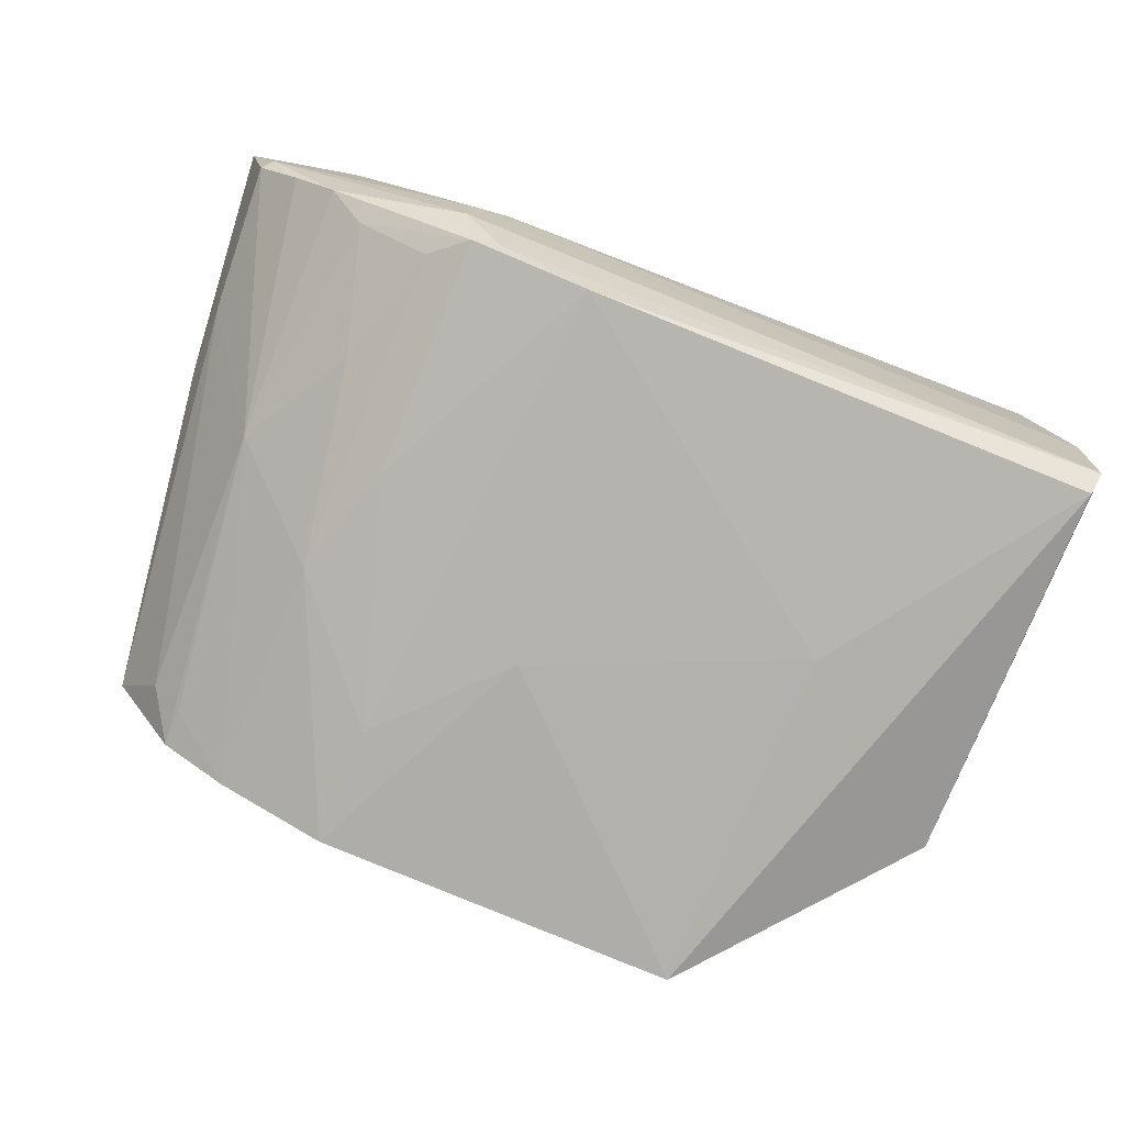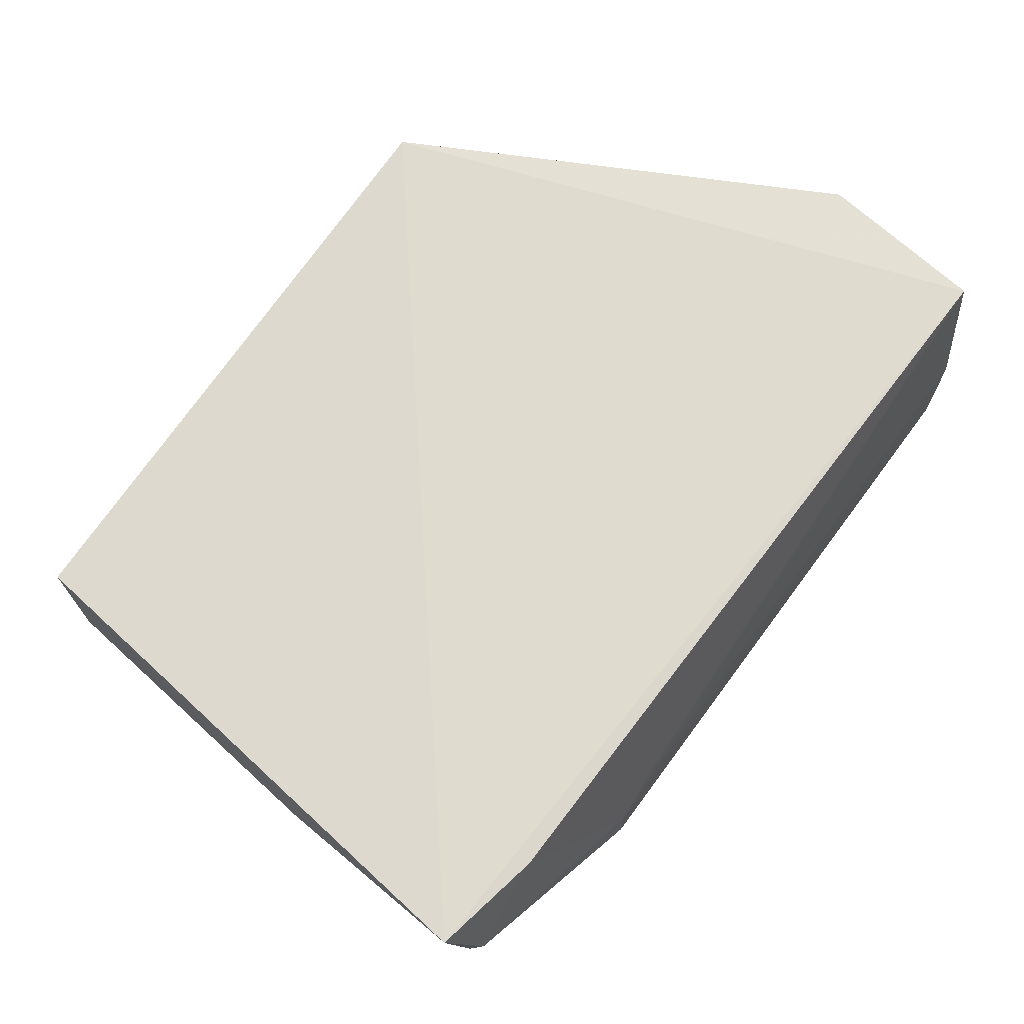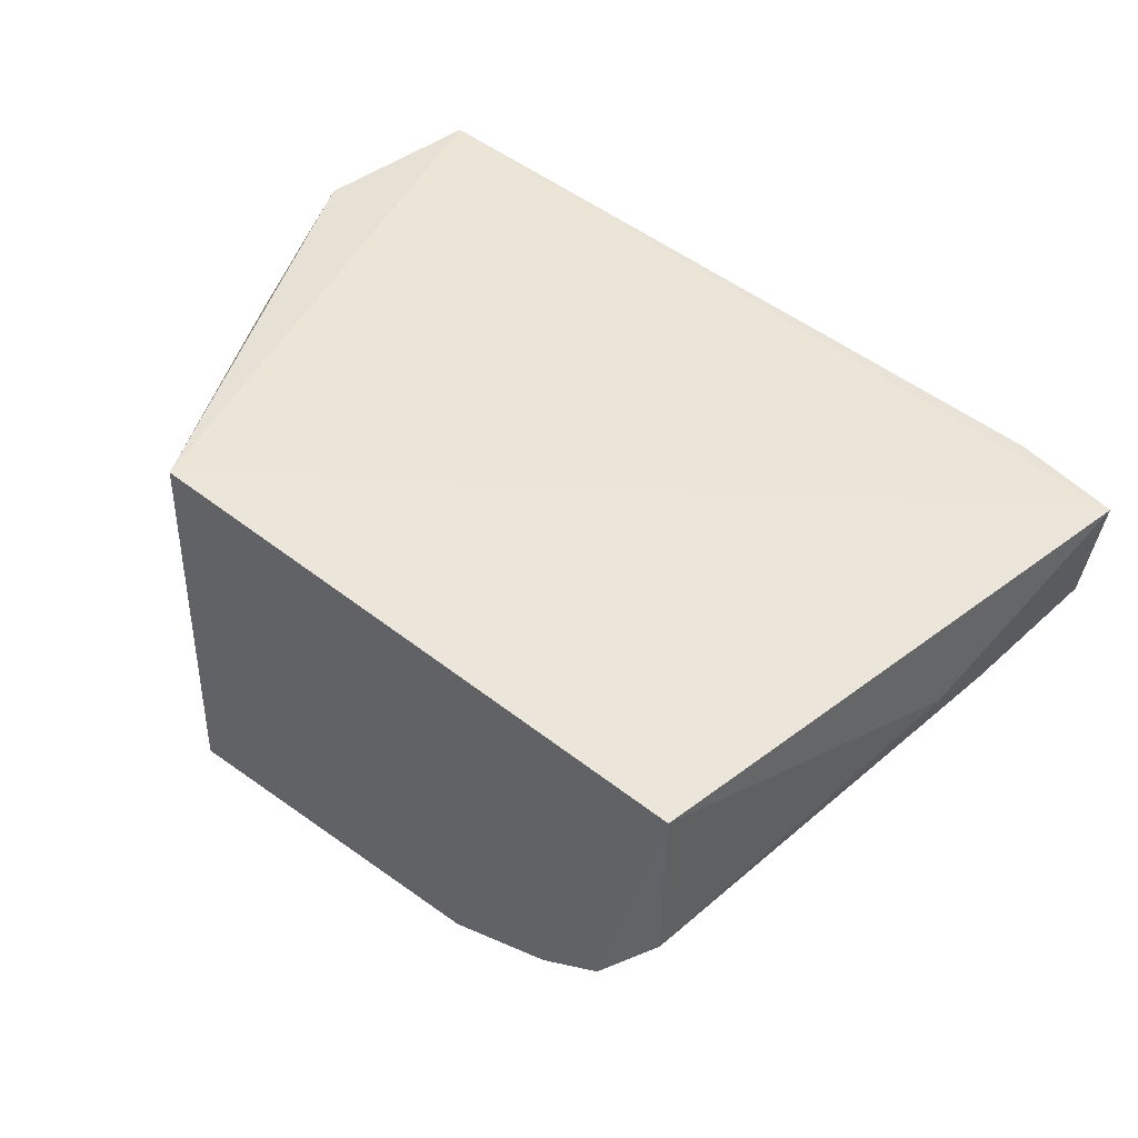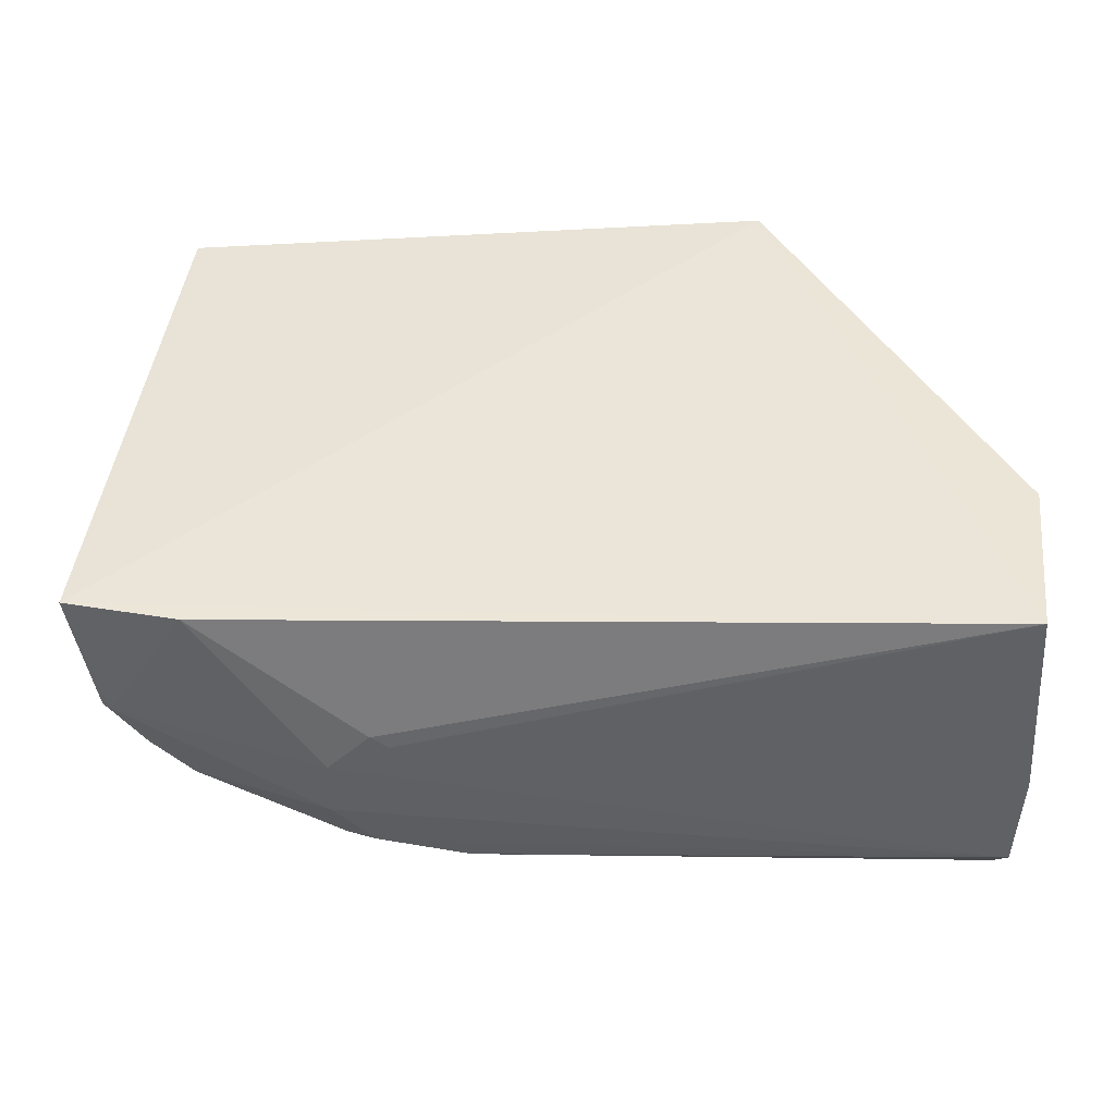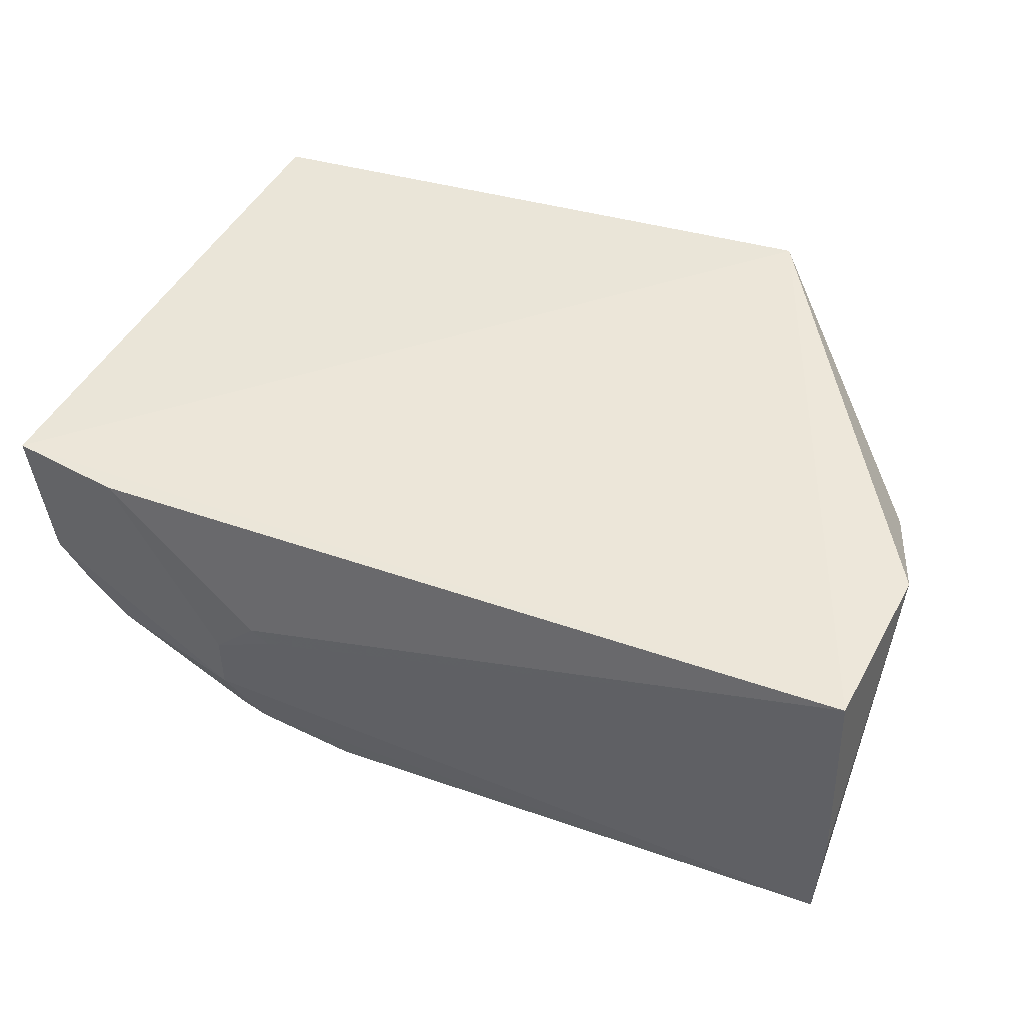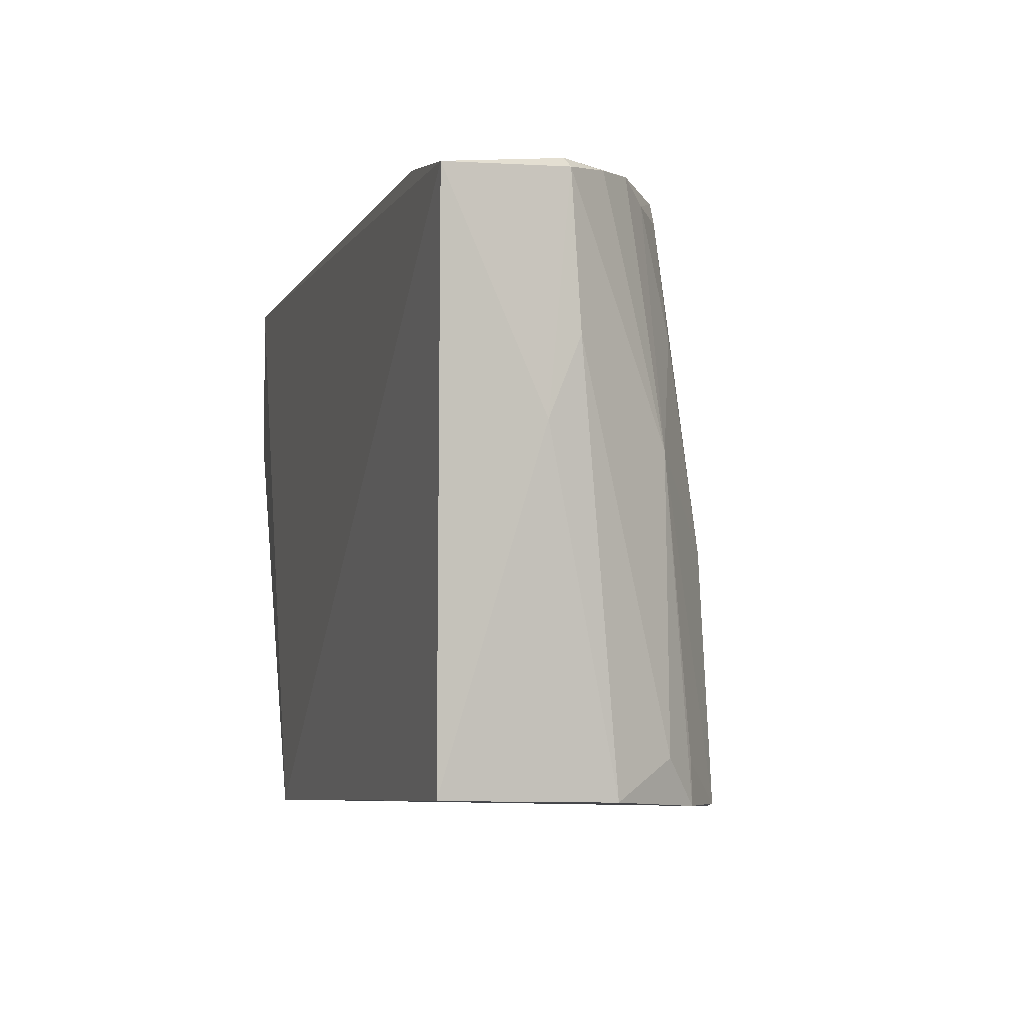
<metadata>
{"format":"obj","ext":"obj","renderer":"f3d","projection":"perspective","resolution":1024,"background":"white","views":[{"elev":-72.9,"azim":-21.9,"up":"+Y"},{"elev":70.1,"azim":-54.6,"up":"+Y"},{"elev":44.2,"azim":-137.9,"up":"+Y"},{"elev":45.1,"azim":-1.3,"up":"+Y"},{"elev":49.0,"azim":19.3,"up":"+Y"},{"elev":-7.1,"azim":-106.3,"up":"+Z"}]}
</metadata>
<code>
v 0.08722 0.0272 0.3312
v 0.08831 -0.01187 0.3337
v 0.06341 -0.0225 0.2569
v -0.01332 0.02476 0.2576
v -0.02212 0.02685 0.3252
v 0.06193 0.02752 0.2569
v 0.08771 -0.01591 0.2828
v 0.006553 0.006342 0.3327
v 0.01732 -0.01843 0.2565
v 0.09027 0.02648 0.3098
v 0.08716 -0.01525 0.3315
v 0.08872 0.001952 0.3335
v -0.008508 0.02671 0.3279
v -0.004786 -0.00769 0.2568
v 0.08678 0.01793 0.2926
v 0.02272 -0.01221 0.3314
v 0.01395 0.009788 0.3327
v -0.01823 0.01185 0.3279
v -0.01313 0.004119 0.2573
v 0.03149 -0.0179 0.287
v 0.003488 -0.01195 0.2868
v 0.006516 -0.001385 0.3327
v 0.01171 0.01141 0.3325
v -0.01895 0.0139 0.2985
v -0.01943 0.01139 0.3266
v 0.01736 -0.01726 0.2715
v 0.06461 -0.01819 0.3008
v 0.00359 -0.01348 0.2569
v 0.0114 -0.008385 0.3318
v -0.008754 -0.003578 0.2622
v -0.01849 0.009938 0.3081
v -0.009145 -0.003092 0.2972
v 0.008106 -0.01169 0.3016
v -0.009556 0.001577 0.3289
v -0.00479 -0.007587 0.2618
v 0.003589 -0.006694 0.3272
v 0.008032 -0.007842 0.331
v -0.01459 0.006022 0.3279
v -0.0007224 -0.006833 0.3119
v -0.005058 -0.001887 0.3269
f 6 5 1
f 6 4 5
f 7 3 6
f 9 6 3
f 10 2 7
f 10 6 1
f 11 7 2
f 11 3 7
f 12 8 2
f 12 10 1
f 12 2 10
f 13 1 5
f 14 4 6
f 14 6 9
f 15 10 7
f 15 7 6
f 15 6 10
f 16 11 2
f 17 12 1
f 17 8 12
f 18 13 5
f 18 8 13
f 19 4 14
f 20 9 3
f 22 2 8
f 22 8 18
f 23 13 8
f 23 8 17
f 23 17 1
f 23 1 13
f 24 5 4
f 24 4 19
f 25 18 5
f 25 5 24
f 26 20 16
f 26 9 20
f 26 21 9
f 27 20 3
f 27 3 11
f 27 11 16
f 27 16 20
f 28 14 9
f 28 9 21
f 29 16 2
f 29 2 22
f 30 19 14
f 31 25 24
f 31 24 19
f 31 19 30
f 32 28 21
f 32 30 14
f 32 31 30
f 32 25 31
f 33 26 16
f 33 21 26
f 34 22 18
f 35 32 14
f 35 14 28
f 35 28 32
f 37 29 22
f 37 22 34
f 37 16 29
f 37 33 16
f 37 36 21
f 37 21 33
f 38 34 18
f 38 18 25
f 38 25 32
f 38 32 34
f 39 32 21
f 39 21 36
f 40 37 34
f 40 36 37
f 40 39 36
f 40 34 32
f 40 32 39

</code>
